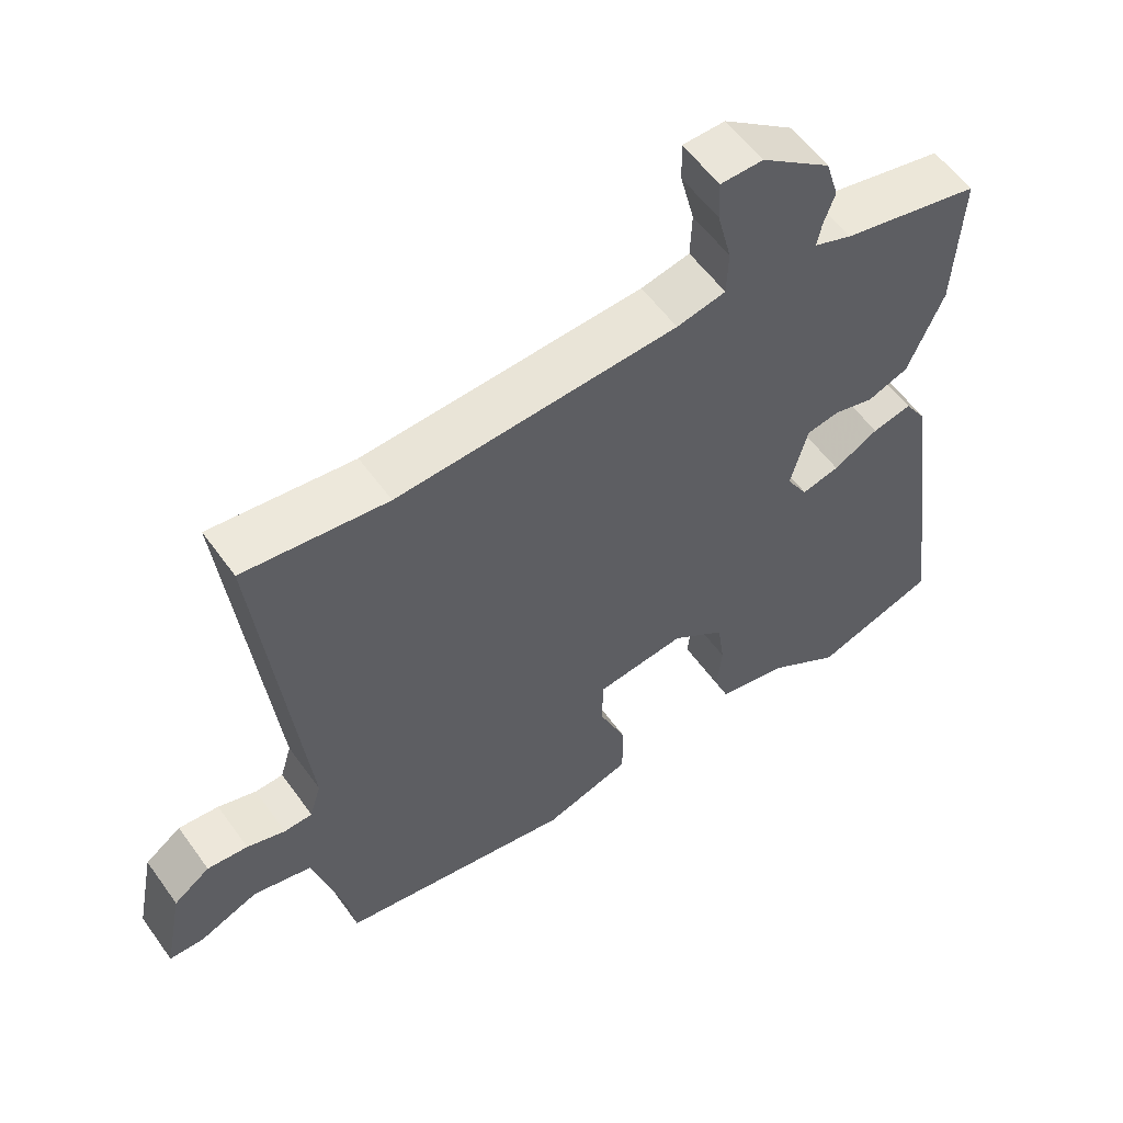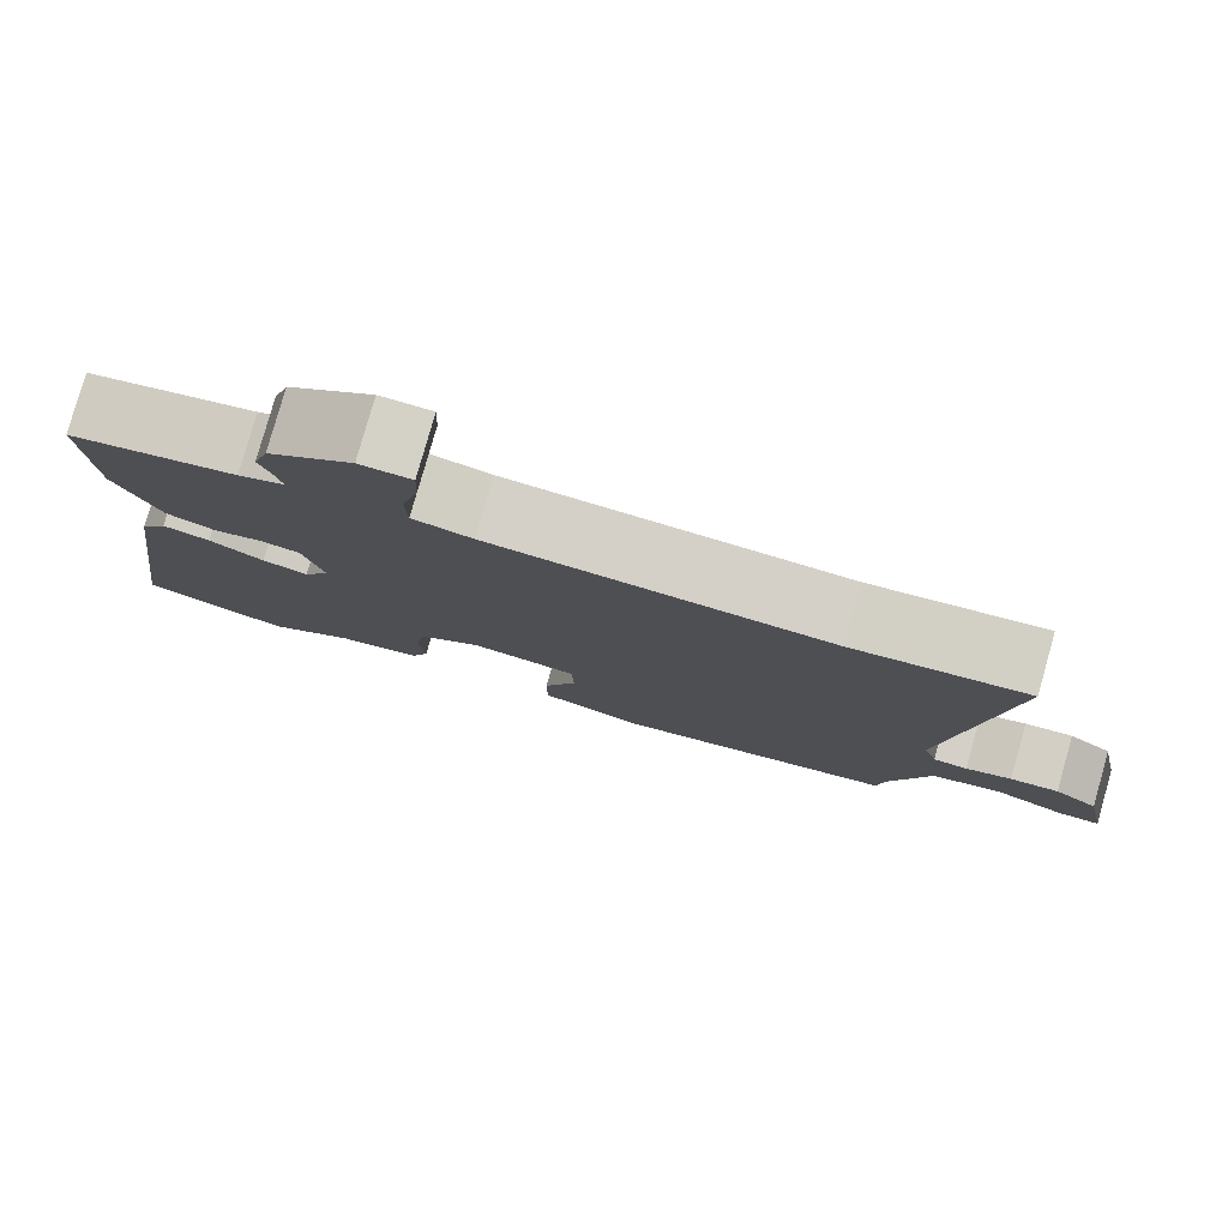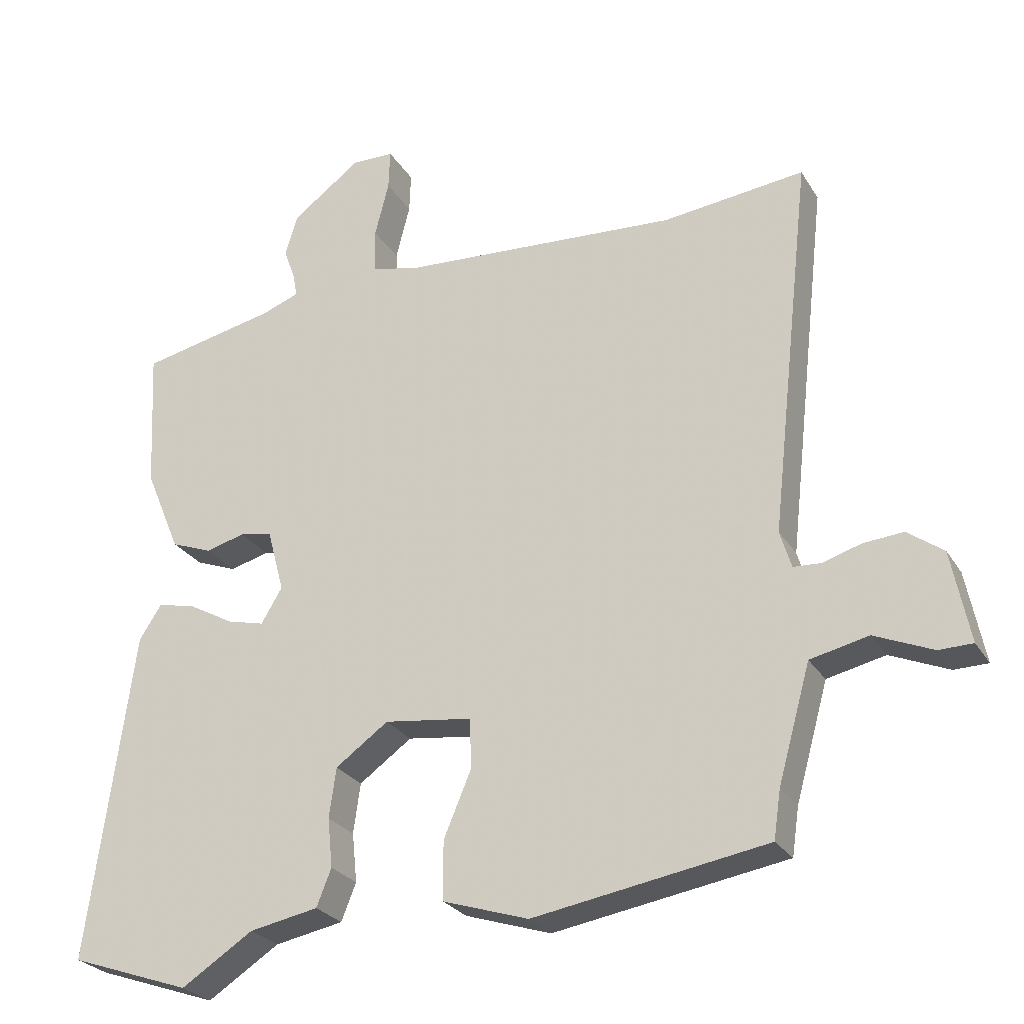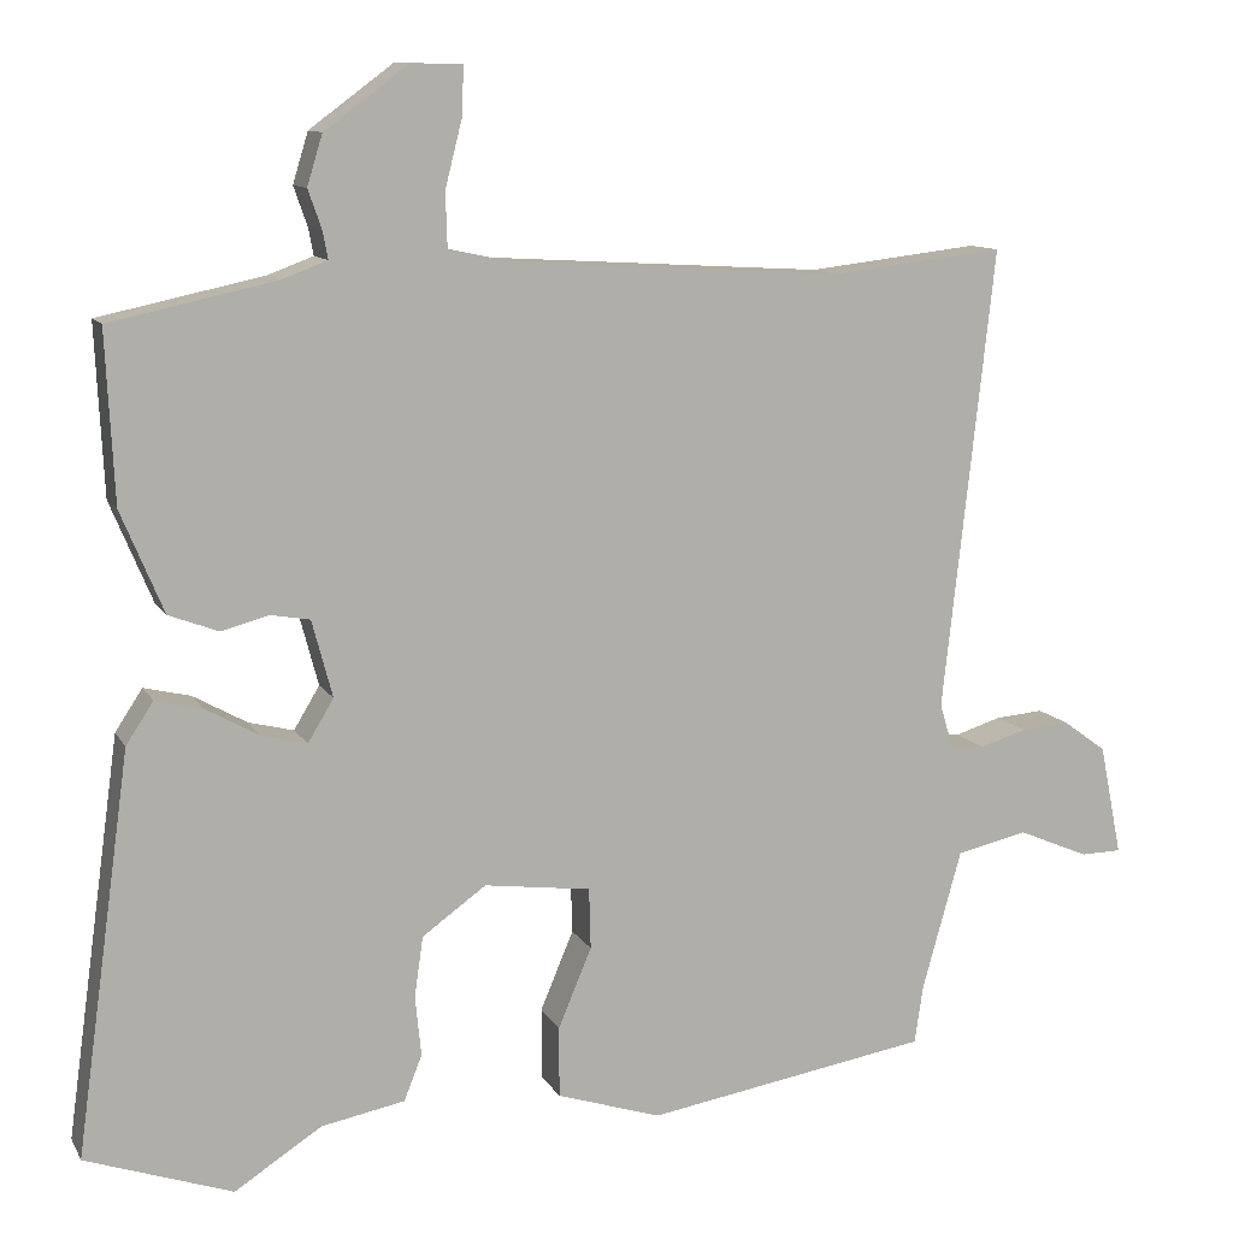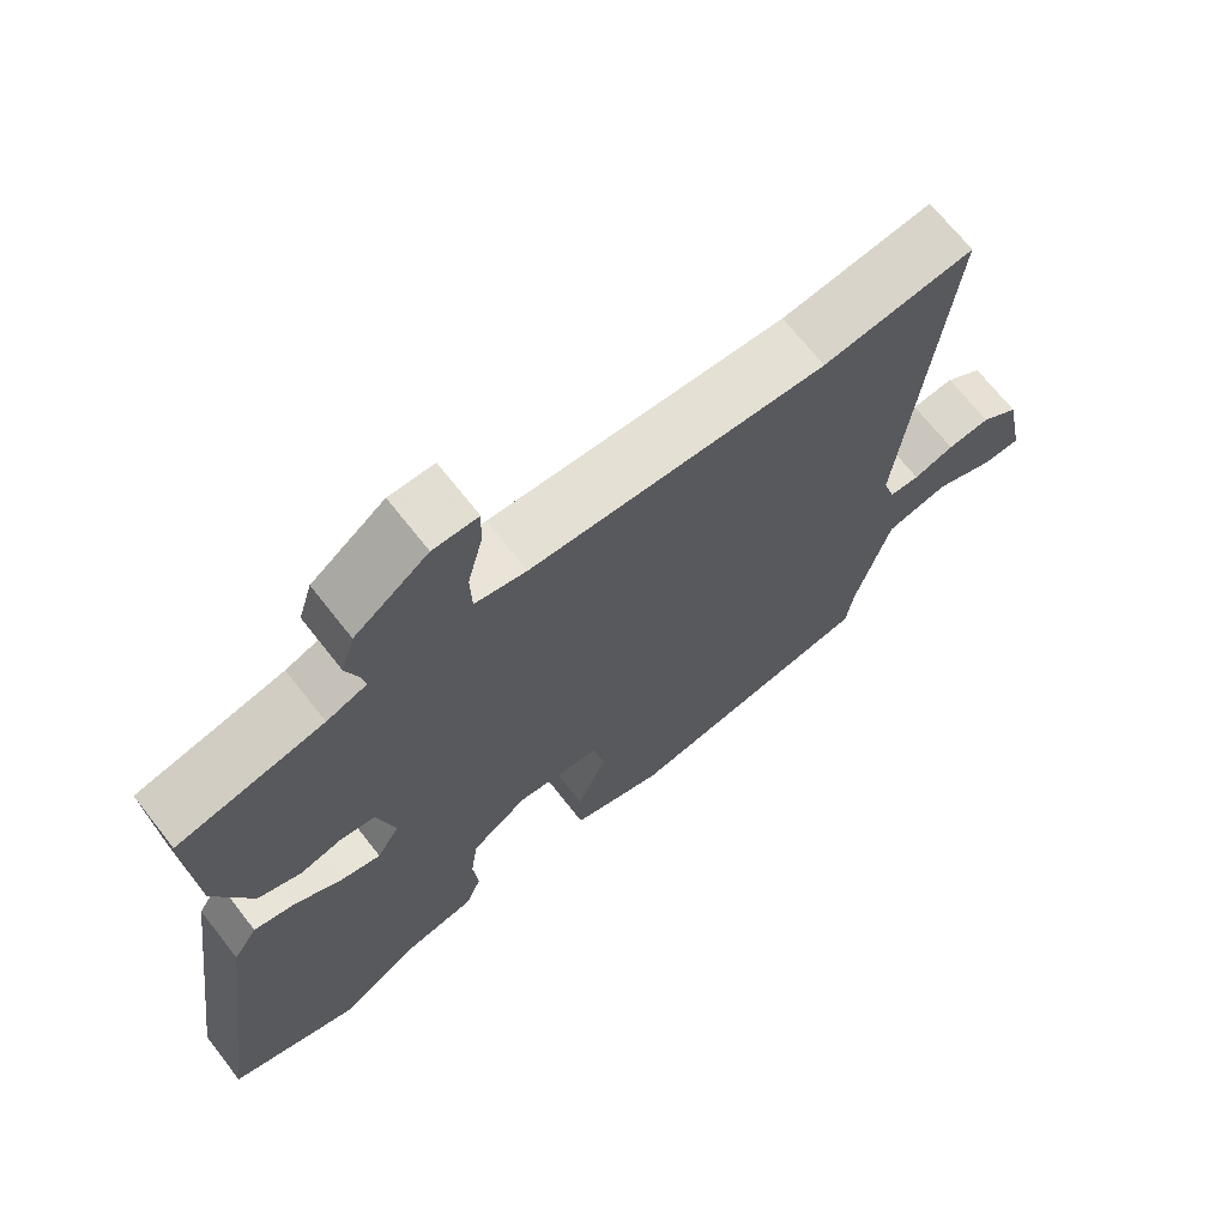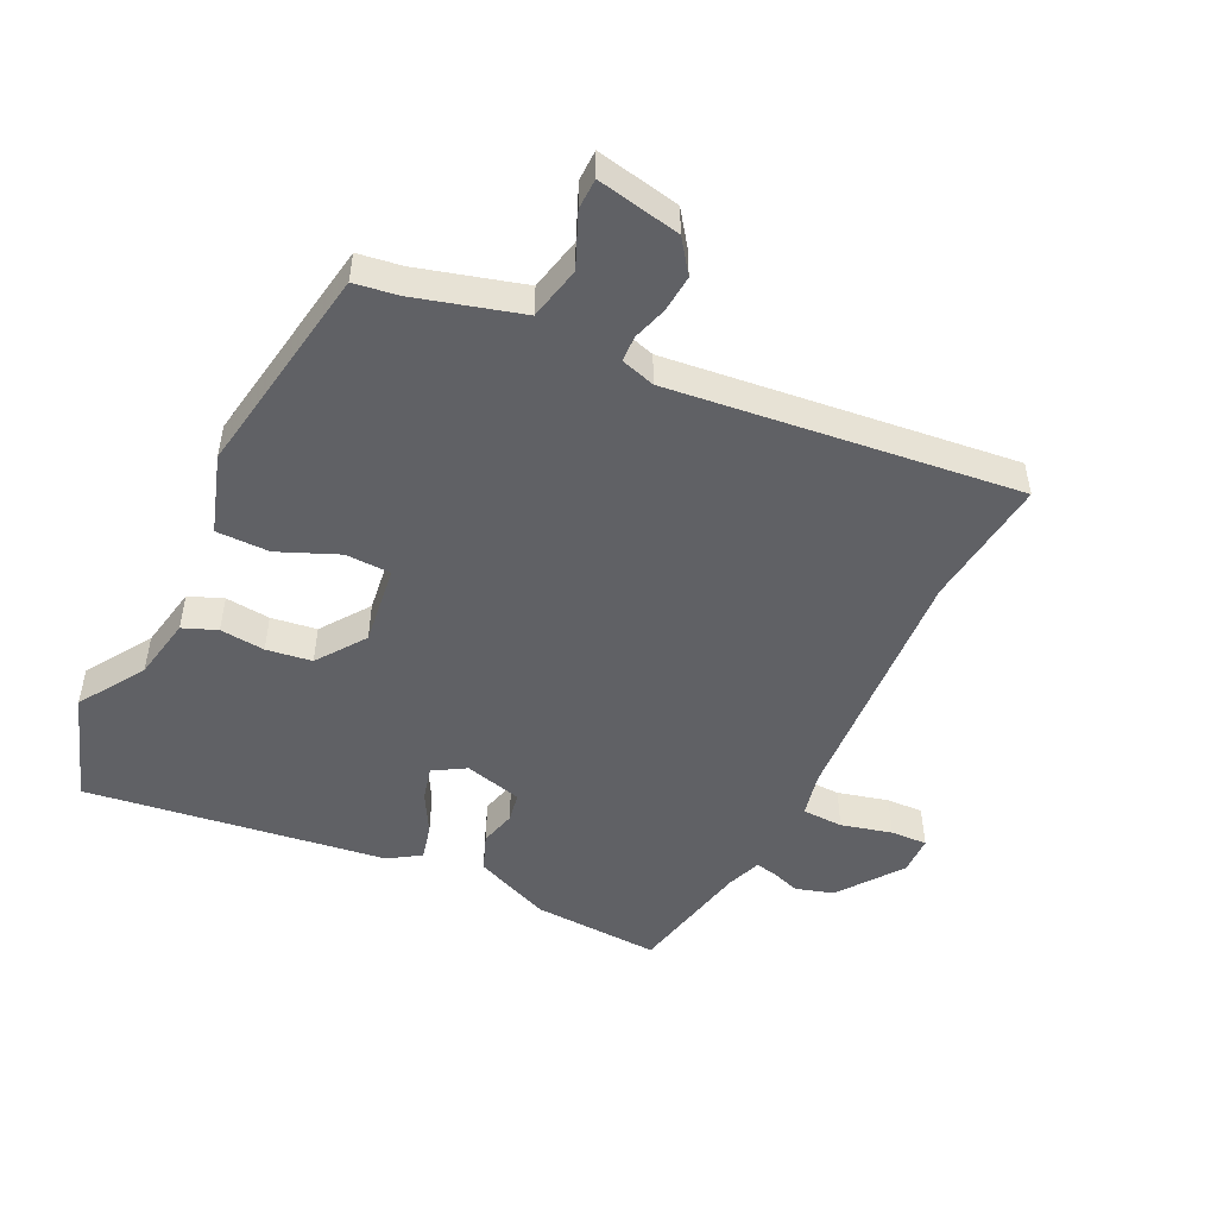
<metadata>
{"format":"obj","ext":"obj","renderer":"f3d","projection":"perspective","resolution":1024,"background":"white","views":[{"elev":56.6,"azim":-35.2,"up":"+Z"},{"elev":79.9,"azim":-164.1,"up":"+Z"},{"elev":-26.1,"azim":-155.3,"up":"+Z"},{"elev":10.7,"azim":161.3,"up":"+Z"},{"elev":68.9,"azim":141.9,"up":"+Z"},{"elev":-49.7,"azim":-115.7,"up":"+Y"}]}
</metadata>
<code>
v -0.544 0.07 0.505
v -0.342 0.07 0.481
v 0.052 0.07 0.504
v 0.121 0.07 0.519
v 0.123 0.07 0.583
v 0.103 0.07 0.662
v 0.101 0.07 0.719
v 0.161 0.07 0.72
v 0.259 0.07 0.647
v 0.277 0.07 0.588
v 0.261 0.07 0.542
v 0.255 0.07 0.51
v 0.308 0.07 0.49
v 0.502 0.07 0.448
v 0.492 0.07 0.249
v 0.442 0.07 0.13
v 0.384 0.07 0.108
v 0.328 0.07 0.123
v 0.282 0.07 0.115
v 0.258 0.07 0.025
v 0.288 0.07 -0.025
v 0.341 0.07 -0.012
v 0.404 0.07 0.023
v 0.459 0.07 0.036
v 0.491 0.07 -0.013
v 0.555 0.07 -0.481
v 0.383 0.07 -0.54
v 0.281 0.07 -0.474
v 0.183 0.07 -0.455
v 0.162 0.07 -0.402
v 0.169 0.07 -0.332
v 0.159 0.07 -0.261
v 0.084 0.07 -0.207
v -0.041 0.07 -0.223
v -0.043 0.07 -0.294
v -0.004 0.07 -0.387
v -0.004 0.07 -0.47
v -0.126 0.07 -0.509
v -0.458 0.07 -0.453
v -0.468 0.07 -0.385
v -0.514 0.07 -0.221
v -0.597 0.07 -0.202
v -0.68 0.07 -0.237
v -0.728 0.07 -0.236
v -0.702 0.07 -0.106
v -0.651 0.07 -0.069
v -0.594 0.07 -0.074
v -0.54 0.07 -0.091
v -0.5 0.07 -0.089
v -0.484 0.07 -0.036
v -0.544 0 0.505
v -0.342 0 0.481
v 0.052 0 0.504
v 0.121 0 0.519
v 0.123 0 0.583
v 0.103 0 0.662
v 0.101 0 0.719
v 0.161 0 0.72
v 0.259 0 0.647
v 0.277 0 0.588
v 0.261 0 0.542
v 0.255 0 0.51
v 0.308 0 0.49
v 0.502 0 0.448
v 0.492 0 0.249
v 0.442 0 0.13
v 0.384 0 0.108
v 0.328 0 0.123
v 0.282 0 0.115
v 0.258 0 0.025
v 0.288 0 -0.025
v 0.341 0 -0.012
v 0.404 0 0.023
v 0.459 0 0.036
v 0.491 0 -0.013
v 0.555 0 -0.481
v 0.383 0 -0.54
v 0.281 0 -0.474
v 0.183 0 -0.455
v 0.162 0 -0.402
v 0.169 0 -0.332
v 0.159 0 -0.261
v 0.084 0 -0.207
v -0.041 0 -0.223
v -0.043 0 -0.294
v -0.004 0 -0.387
v -0.004 0 -0.47
v -0.126 0 -0.509
v -0.458 0 -0.453
v -0.468 0 -0.385
v -0.514 0 -0.221
v -0.597 0 -0.202
v -0.68 0 -0.237
v -0.728 0 -0.236
v -0.702 0 -0.106
v -0.651 0 -0.069
v -0.594 0 -0.074
v -0.54 0 -0.091
v -0.5 0 -0.089
v -0.484 0 -0.036
f 46 47 48
f 45 46 48
f 44 45 48
f 43 44 48
f 42 43 48
f 41 42 48 49
f 40 41 49 50
f 39 40 50
f 38 39 50
f 37 38 50
f 36 37 50
f 35 36 50
f 28 29 30 31
f 28 31 32
f 27 28 32
f 26 27 32
f 25 26 32
f 24 25 32
f 23 24 32
f 22 23 32
f 21 22 32 33
f 16 17 18
f 15 16 18
f 14 15 18
f 13 14 18
f 12 13 18 19
f 9 10 11
f 8 9 11
f 7 8 11
f 6 7 11
f 5 6 11
f 4 5 11 12
f 12 19 20
f 4 12 20
f 3 4 20
f 50 1 2
f 35 50 2
f 34 35 2
f 33 34 2
f 21 33 2
f 20 21 2
f 2 3 20
f 98 97 96
f 98 96 95
f 98 95 94
f 98 94 93
f 98 93 92
f 99 98 92 91
f 100 99 91 90
f 100 90 89
f 100 89 88
f 100 88 87
f 100 87 86
f 100 86 85
f 81 80 79 78
f 82 81 78
f 82 78 77
f 82 77 76
f 82 76 75
f 82 75 74
f 82 74 73
f 82 73 72
f 83 82 72 71
f 68 67 66
f 68 66 65
f 68 65 64
f 68 64 63
f 69 68 63 62
f 61 60 59
f 61 59 58
f 61 58 57
f 61 57 56
f 61 56 55
f 62 61 55 54
f 70 69 62
f 70 62 54
f 70 54 53
f 52 51 100
f 52 100 85
f 52 85 84
f 52 84 83
f 52 83 71
f 52 71 70
f 70 53 52
f 1 51 52 2
f 2 52 53 3
f 3 53 54 4
f 4 54 55 5
f 5 55 56 6
f 6 56 57 7
f 7 57 58 8
f 8 58 59 9
f 9 59 60 10
f 10 60 61 11
f 11 61 62 12
f 12 62 63 13
f 13 63 64 14
f 14 64 65 15
f 15 65 66 16
f 16 66 67 17
f 17 67 68 18
f 18 68 69 19
f 19 69 70 20
f 20 70 71 21
f 21 71 72 22
f 22 72 73 23
f 23 73 74 24
f 24 74 75 25
f 25 75 76 26
f 26 76 77 27
f 27 77 78 28
f 28 78 79 29
f 29 79 80 30
f 30 80 81 31
f 31 81 82 32
f 32 82 83 33
f 33 83 84 34
f 34 84 85 35
f 35 85 86 36
f 36 86 87 37
f 37 87 88 38
f 38 88 89 39
f 39 89 90 40
f 40 90 91 41
f 41 91 92 42
f 42 92 93 43
f 43 93 94 44
f 44 94 95 45
f 45 95 96 46
f 46 96 97 47
f 47 97 98 48
f 48 98 99 49
f 49 99 100 50
f 50 100 51 1

</code>
